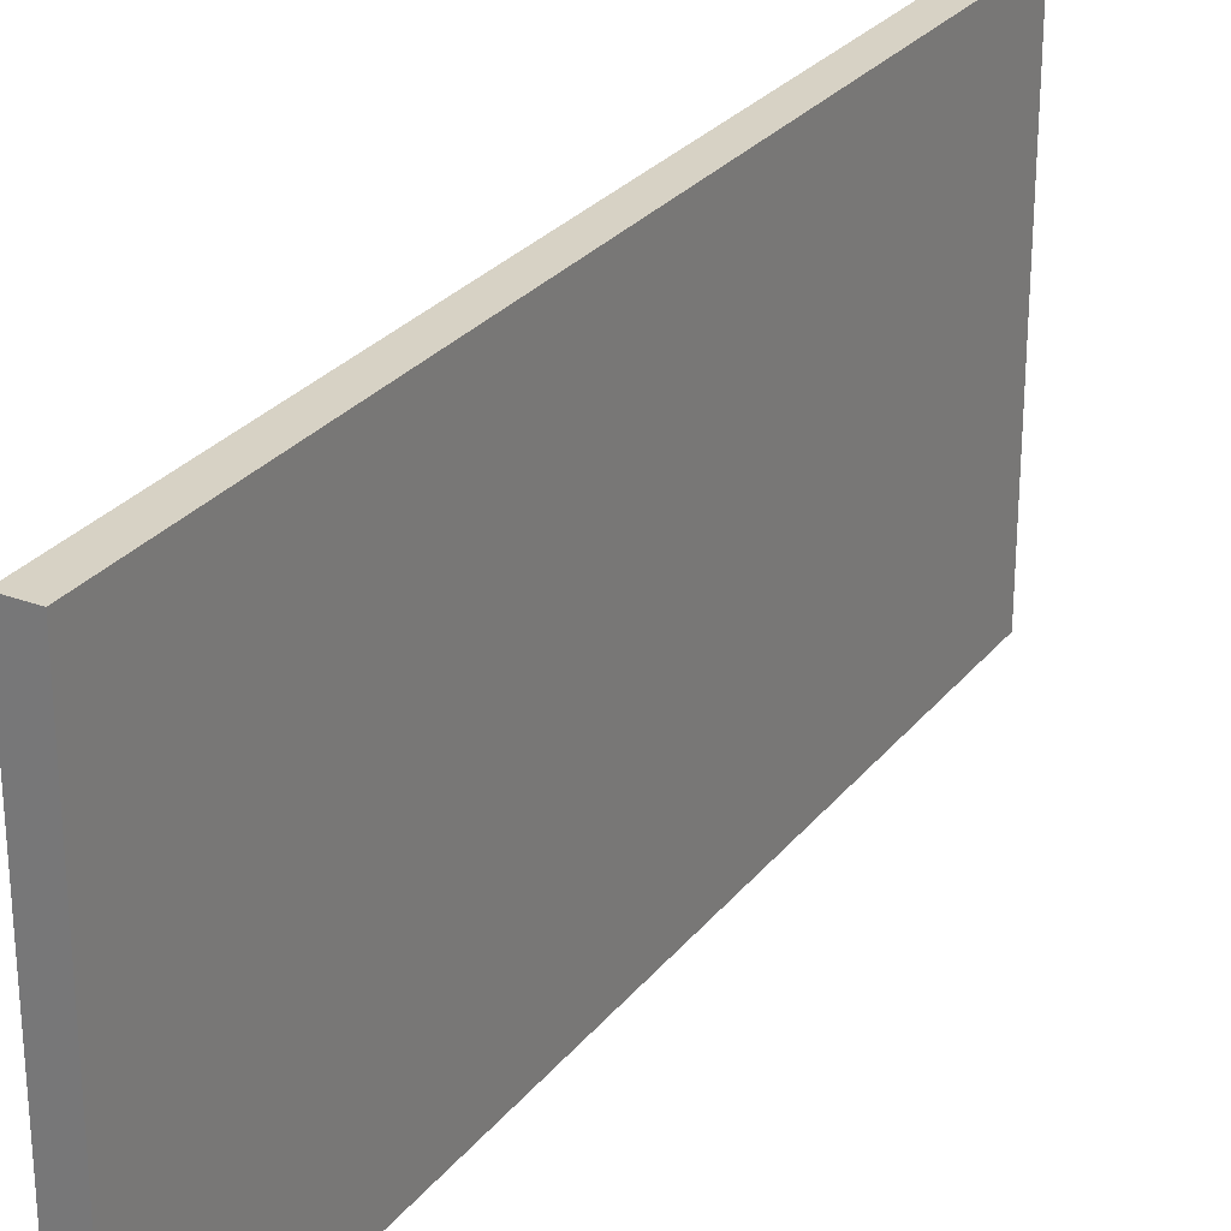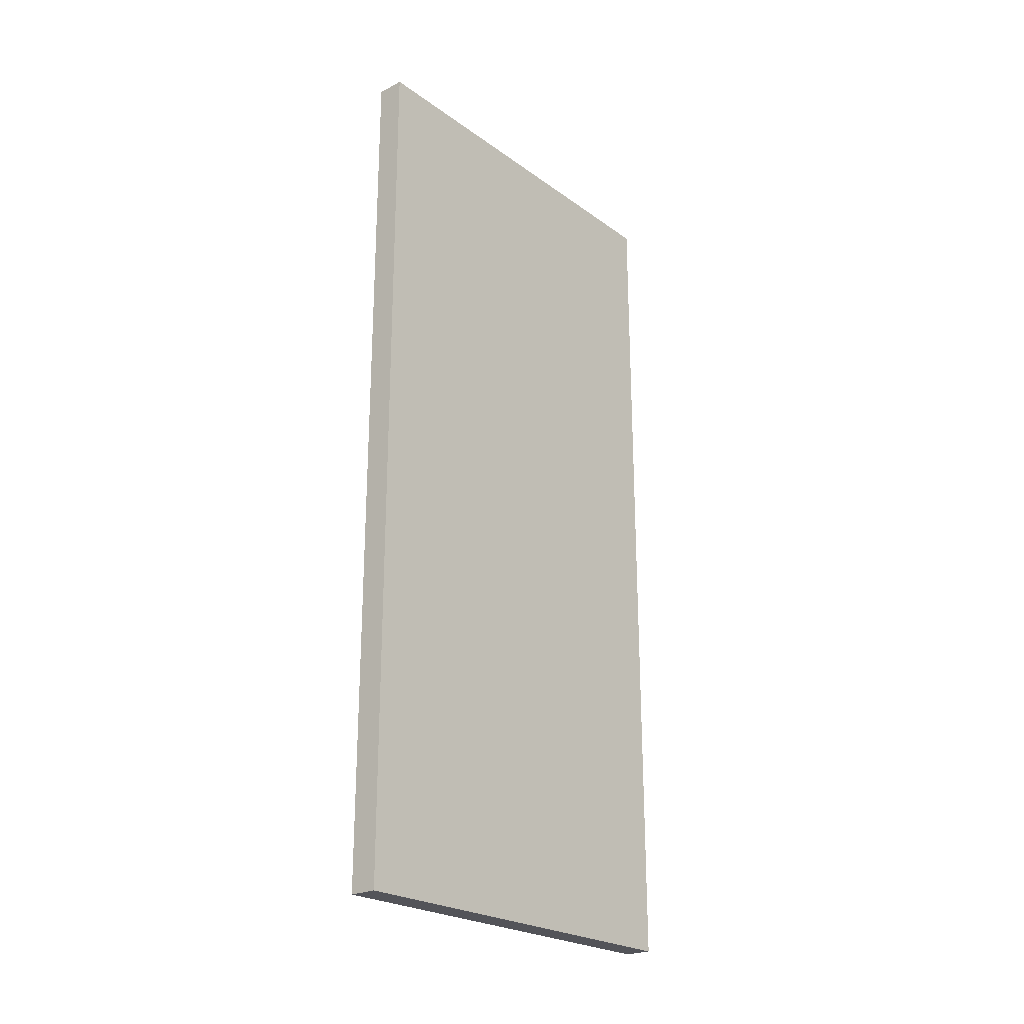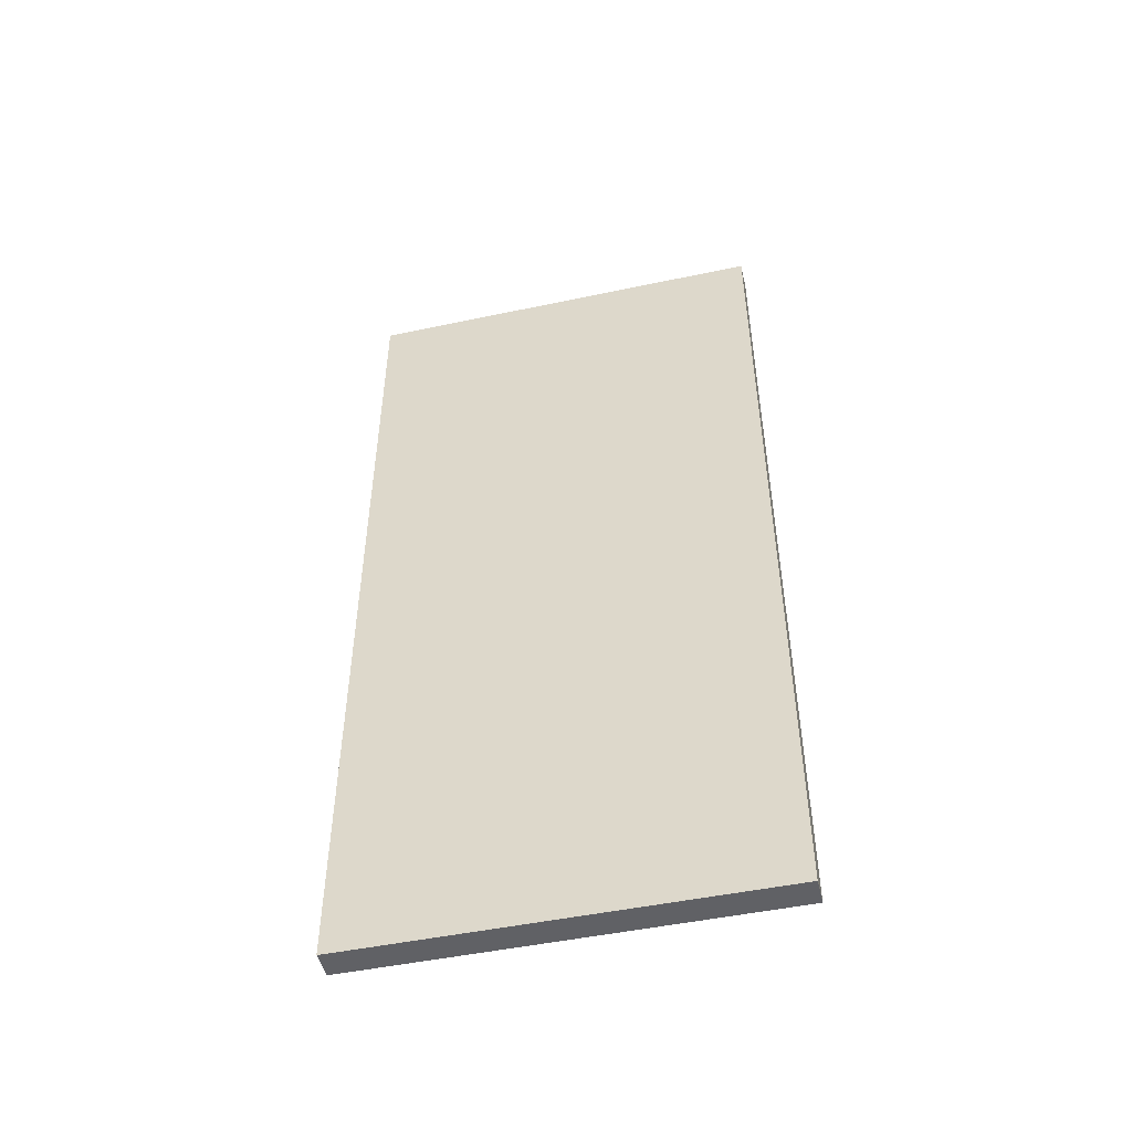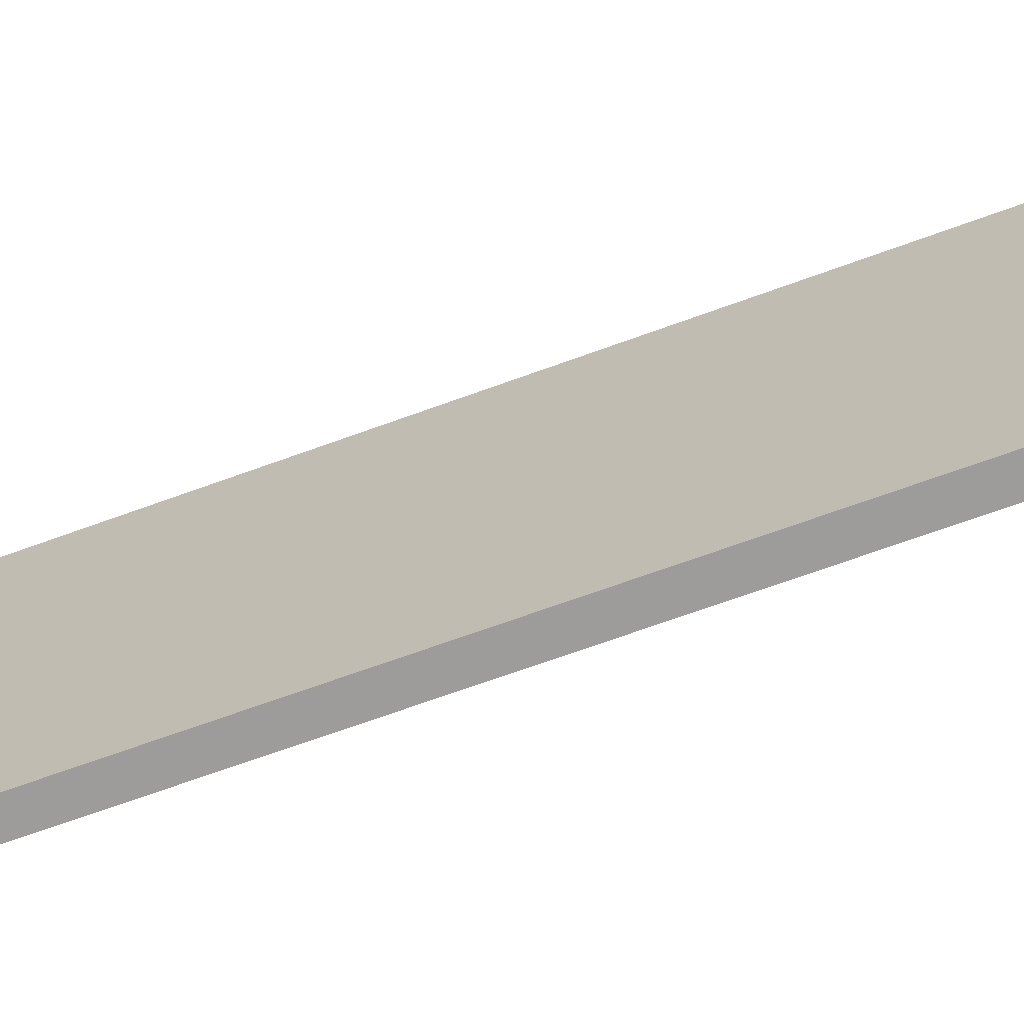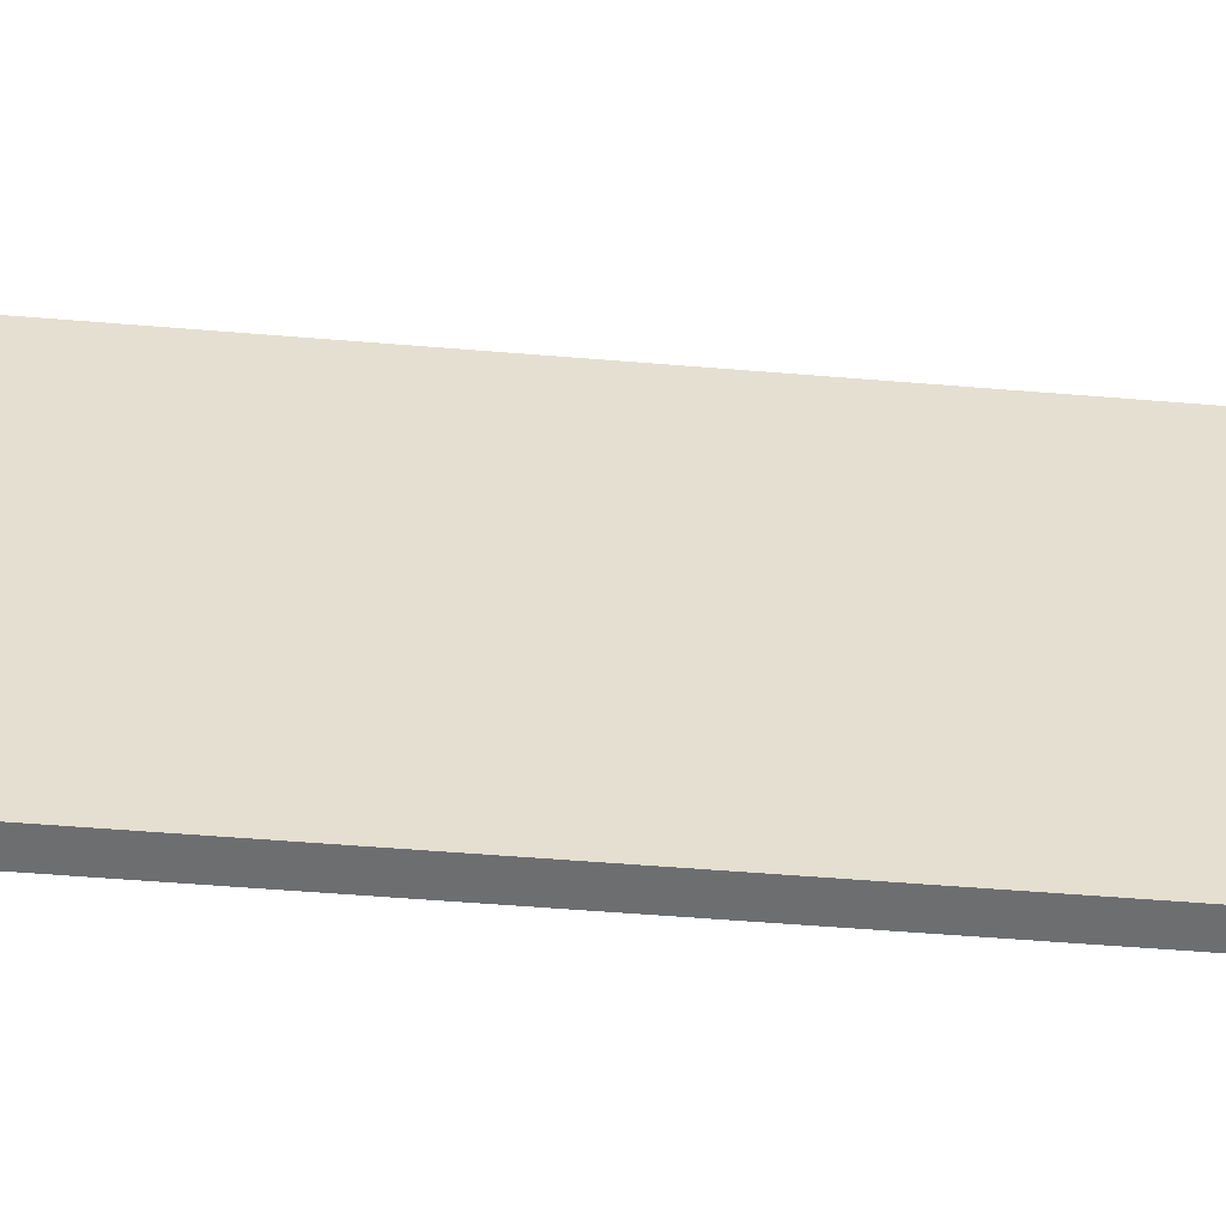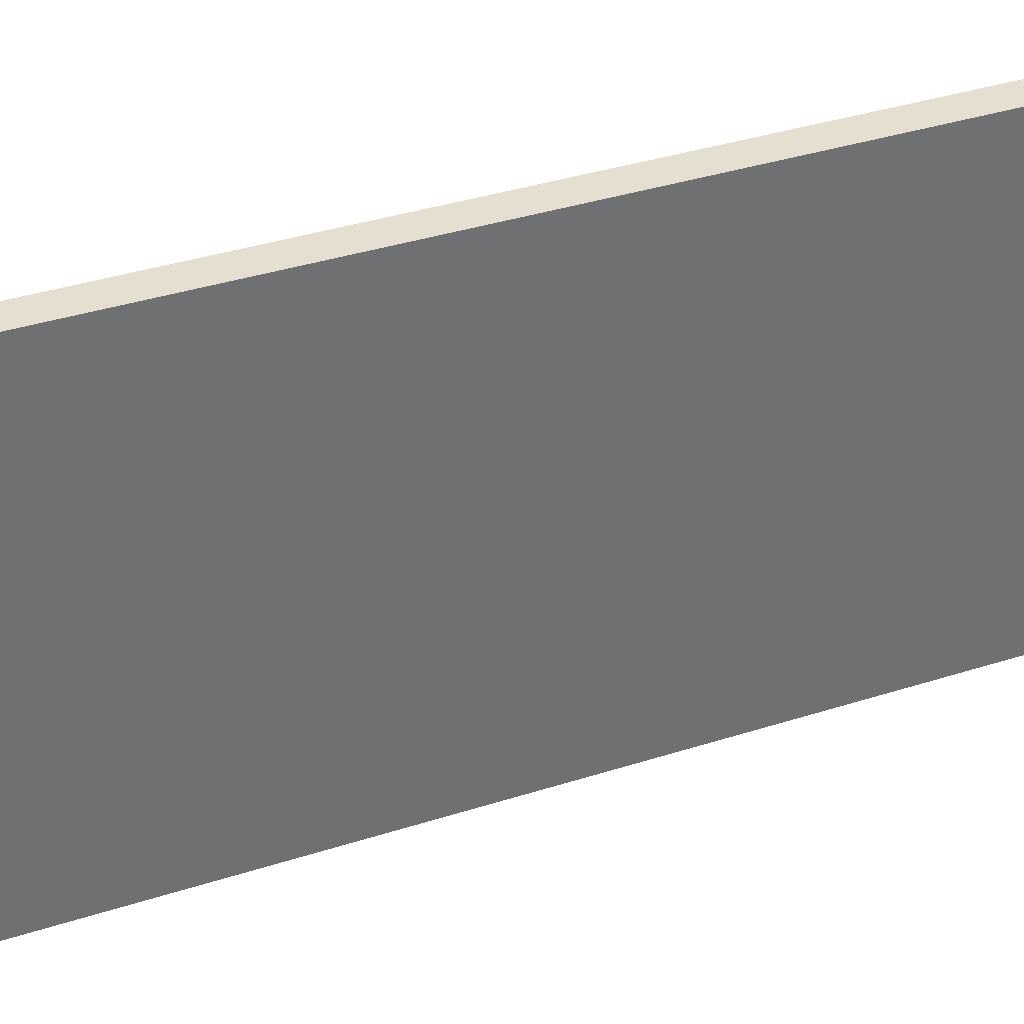
<metadata>
{"format":"obj","ext":"obj","renderer":"f3d","projection":"perspective","resolution":1024,"background":"white","views":[{"elev":27.5,"azim":30.0,"up":"+Y"},{"elev":-23.8,"azim":-139.6,"up":"+Z"},{"elev":-48.5,"azim":103.3,"up":"+Z"},{"elev":-70.3,"azim":-70.1,"up":"+Y"},{"elev":-54.3,"azim":-95.0,"up":"+Y"},{"elev":36.7,"azim":-112.7,"up":"+Y"}]}
</metadata>
<code>
o Cube
v 0.05744 -0.8523 -1.826
v 0.05744 -0.8523 1.826
v -0.05744 -0.8523 1.826
v -0.05744 -0.8523 -1.826
v 0.05744 0.8523 -1.826
v 0.05744 0.8523 1.826
v -0.05744 0.8523 1.826
v -0.05744 0.8523 -1.826
f 1 2 3 4
f 5 8 7 6
f 1 5 6 2
f 2 6 7 3
f 3 7 8 4
f 5 1 4 8

</code>
